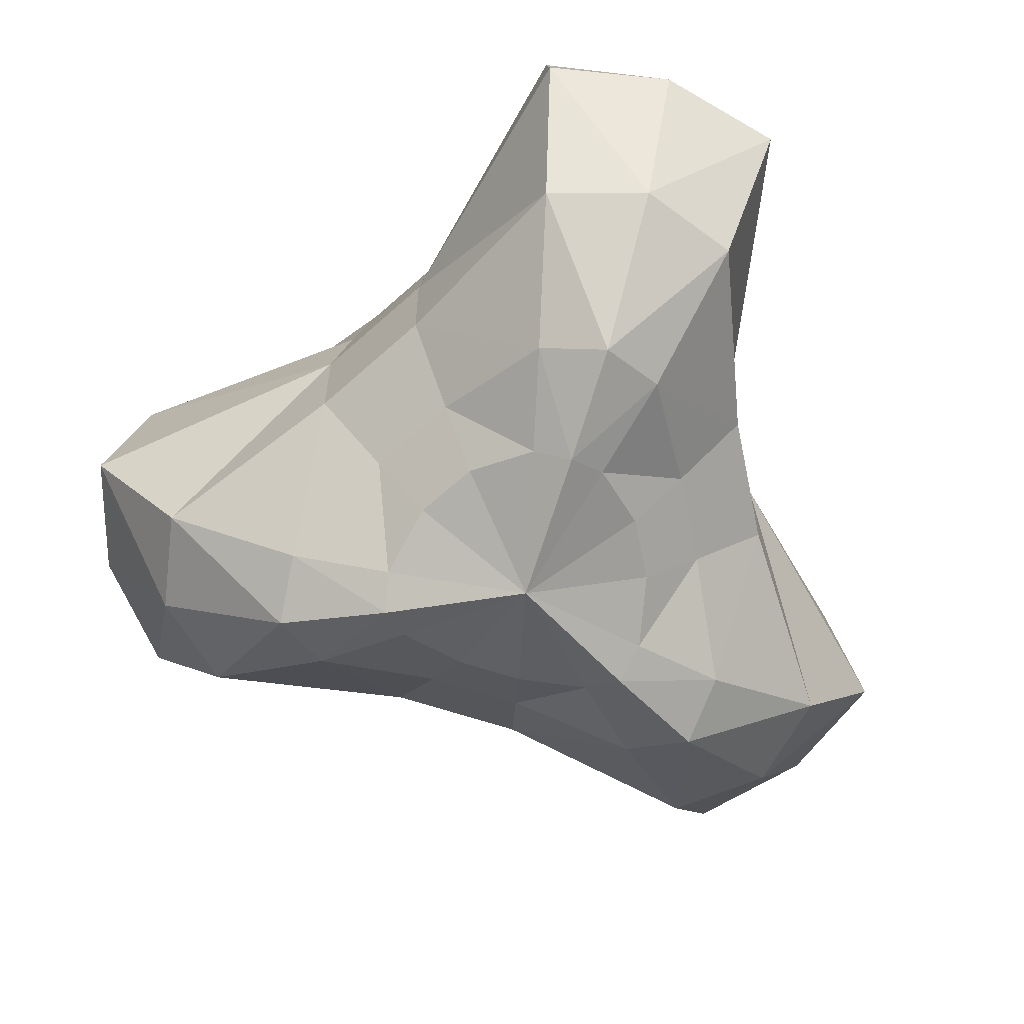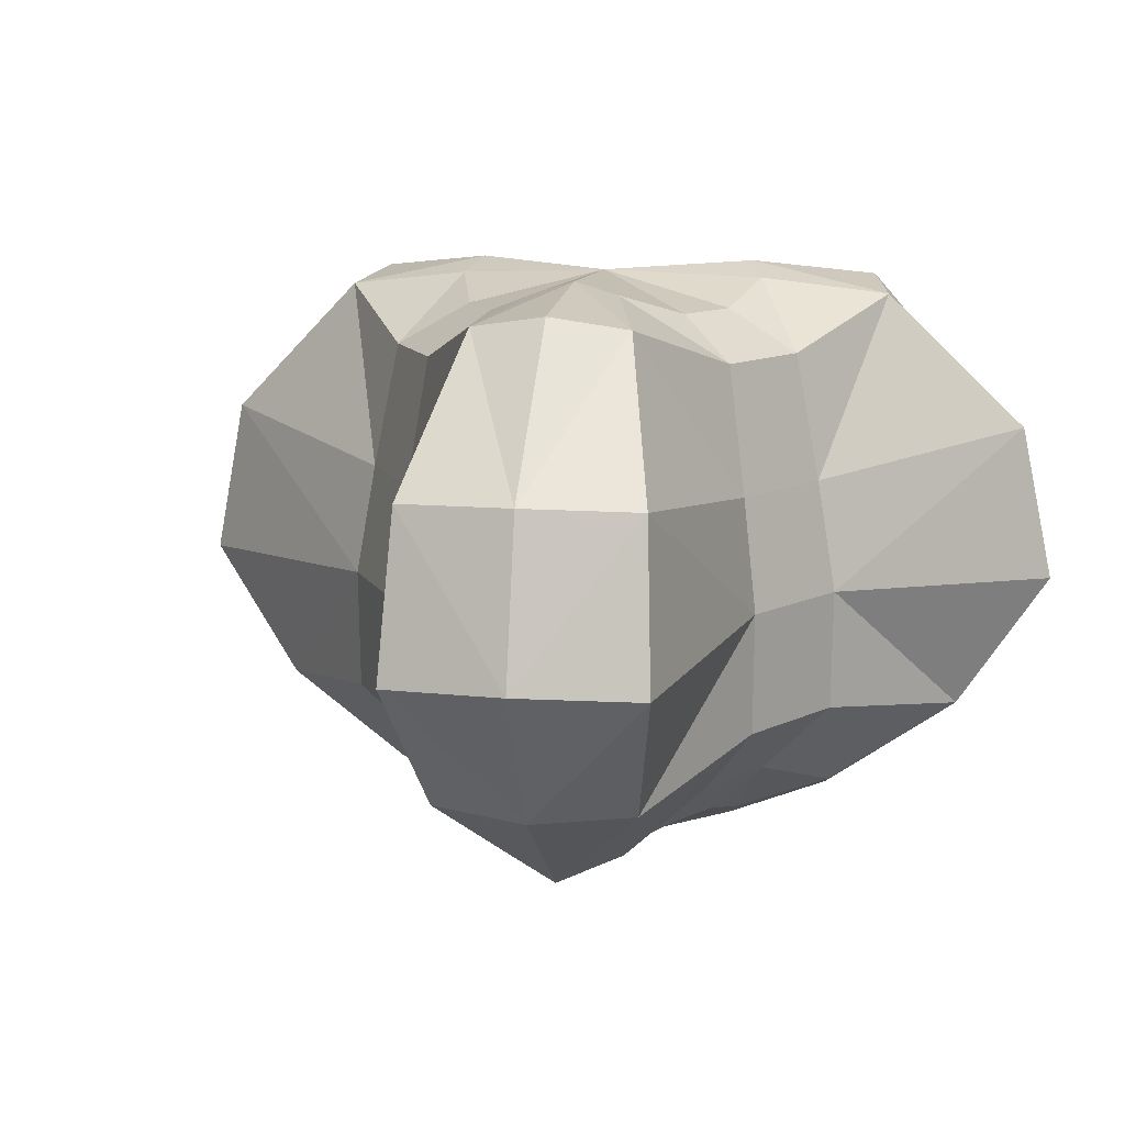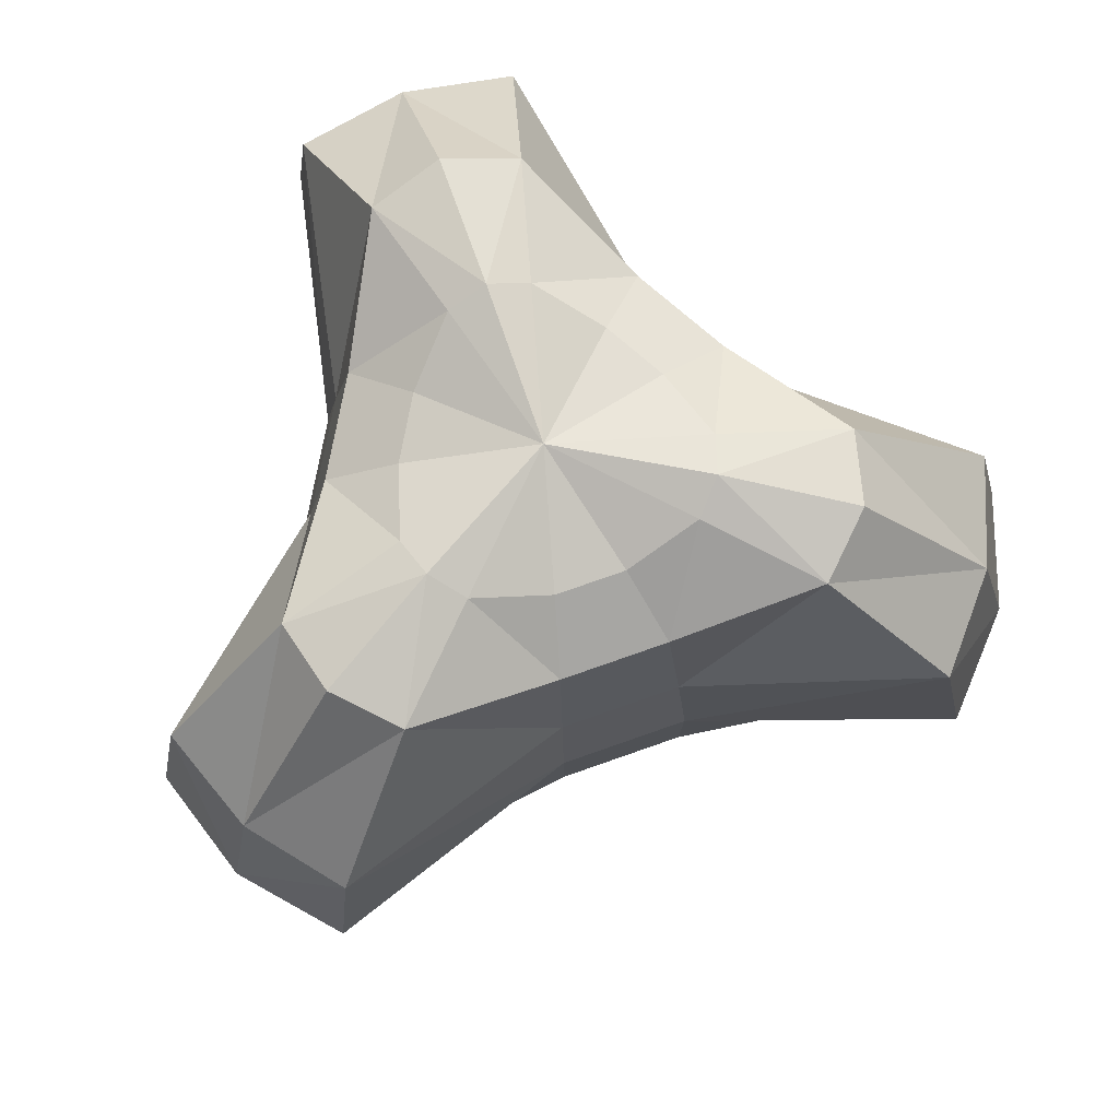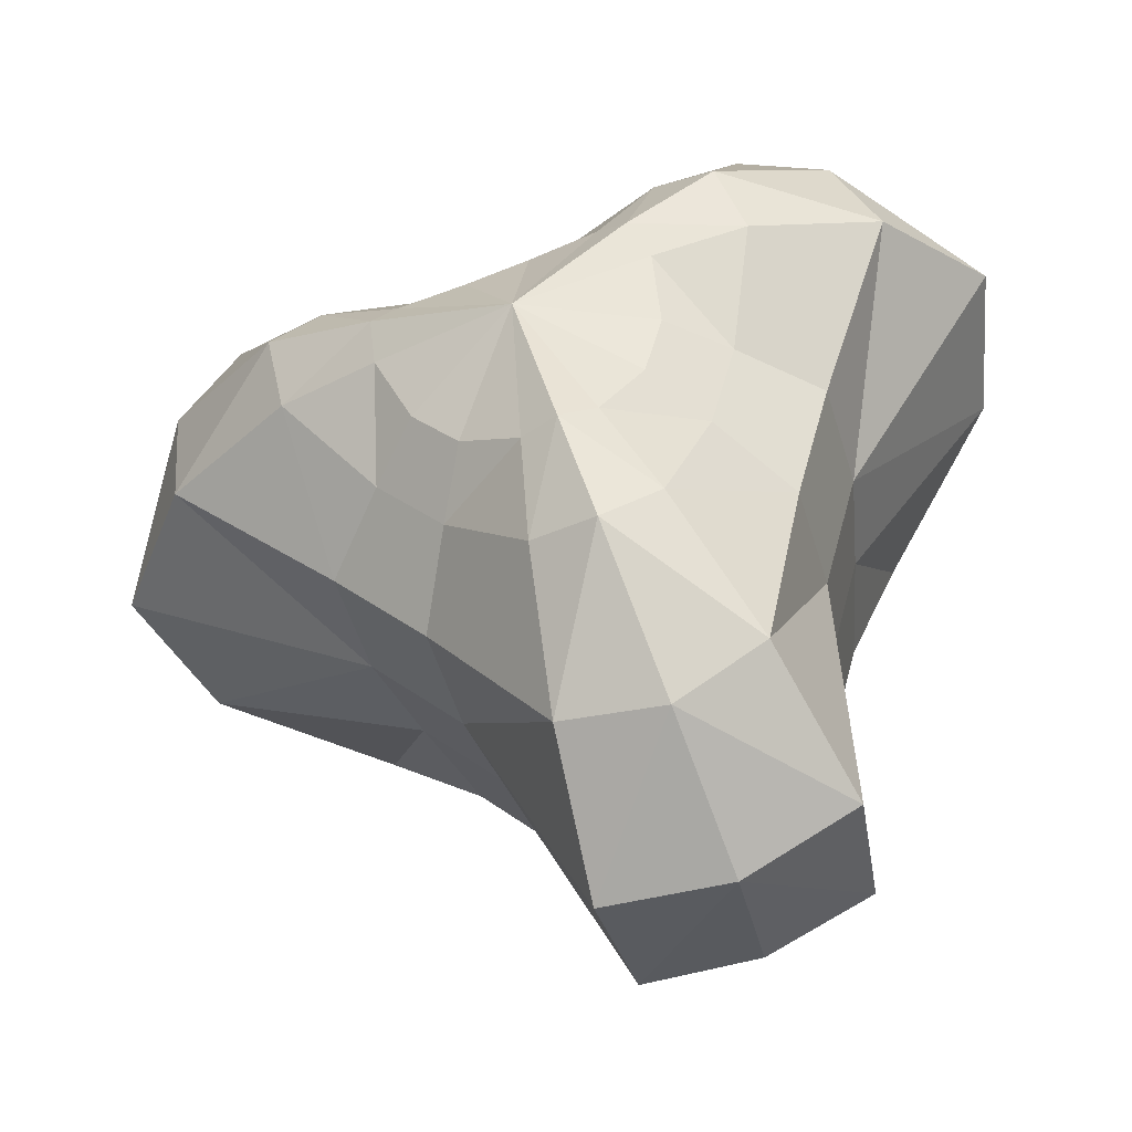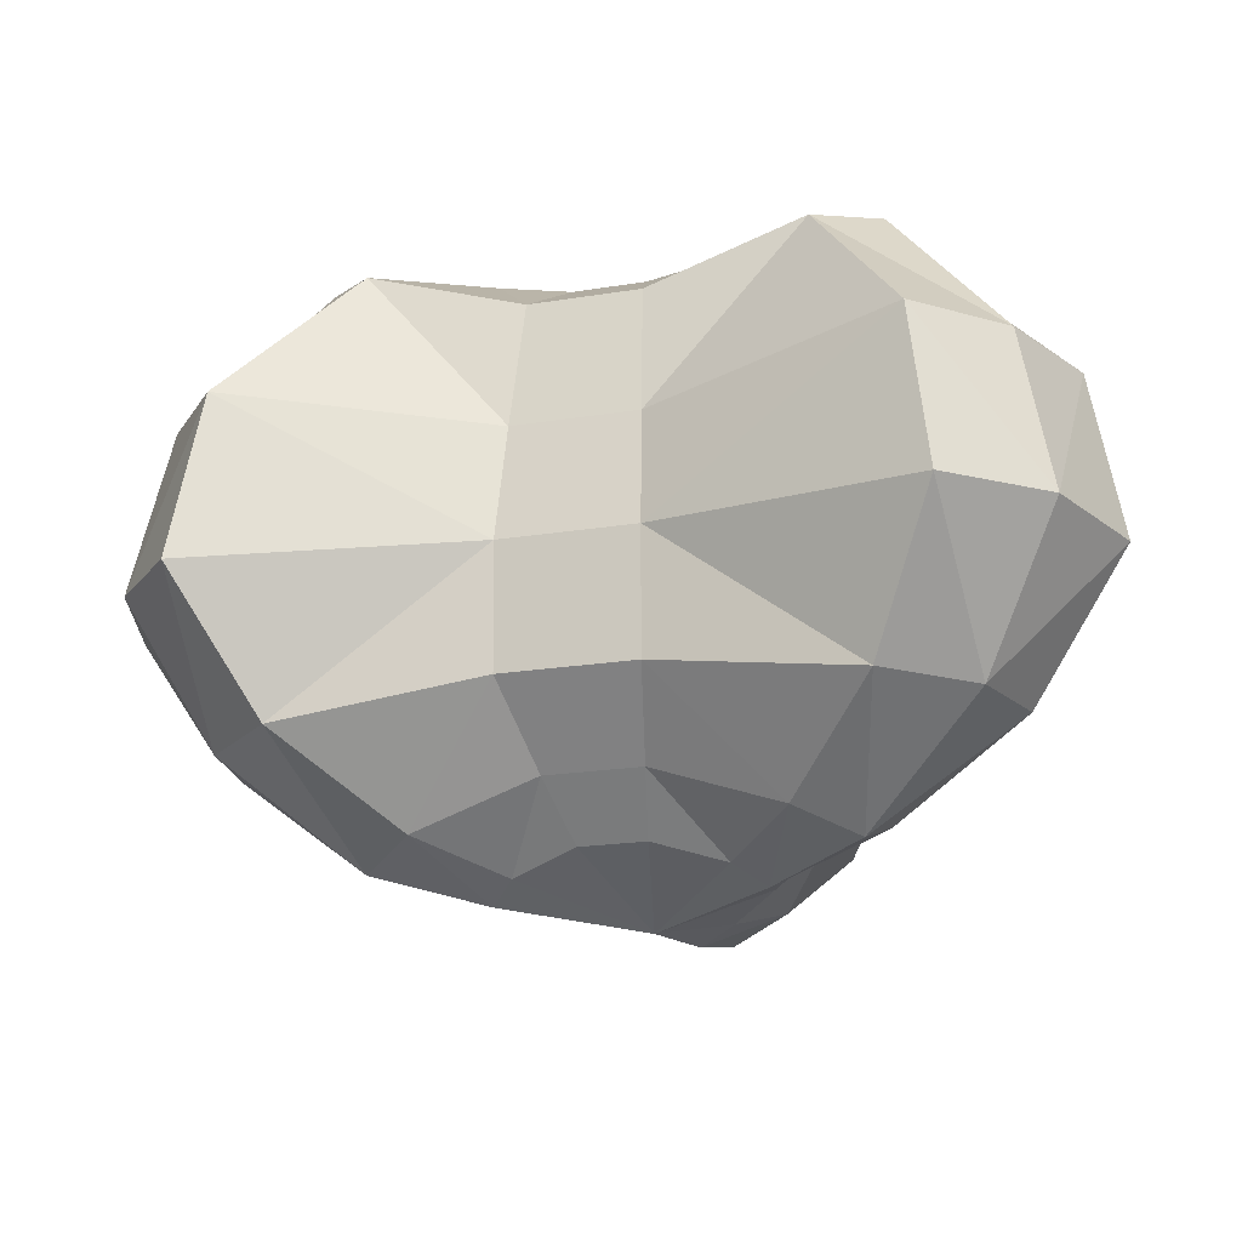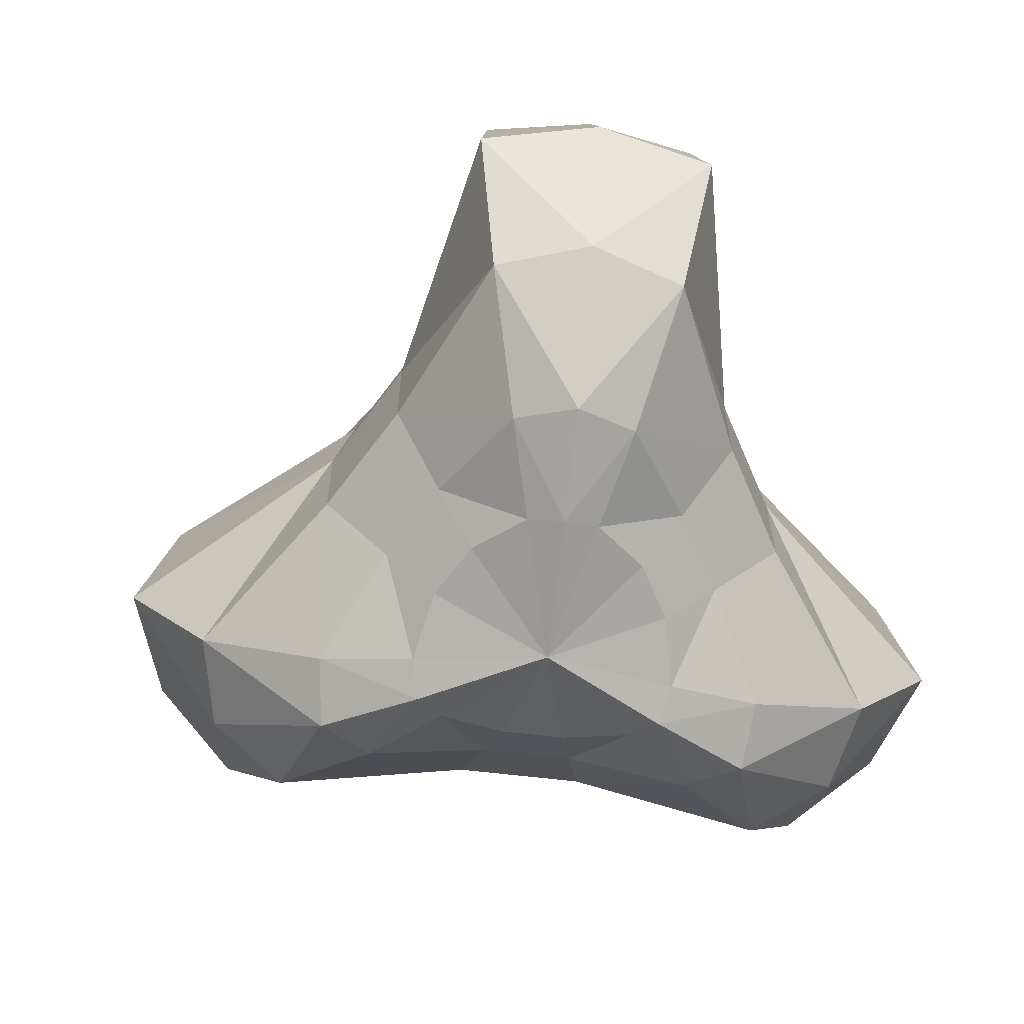
<metadata>
{"format":"obj","ext":"obj","renderer":"f3d","projection":"perspective","resolution":1024,"background":"white","views":[{"elev":-66.6,"azim":-153.1,"up":"+Z"},{"elev":12.0,"azim":115.9,"up":"+Z"},{"elev":77.3,"azim":25.7,"up":"+Z"},{"elev":-44.6,"azim":-165.0,"up":"+Y"},{"elev":-18.5,"azim":-177.0,"up":"+Z"},{"elev":-66.0,"azim":98.3,"up":"+Z"}]}
</metadata>
<code>
o gun_platform
v -0 1.237 1.327
v 0.3992 0.7051 1.566
v 0.6117 1.073 1.327
v 0.6855 1.201 0.5937
v 0.7425 1.3 -0.05545
v 0.7364 1.289 -0.7524
v 0.5268 0.926 -1.172
v 0.365 0.6459 -1.469
v 0.8111 0.4819 1.701
v 1.48 0.868 1.599
v 2.217 1.294 0.779
v 2.388 1.392 -0.1579
v 1.9 1.111 -0.9364
v 1.213 0.7141 -1.411
v 0.7101 0.4236 -1.578
v 0.9366 0.01364 1.701
v 1.709 0.01364 1.599
v 2.56 0.01364 0.779
v 2.757 0.01364 -0.1579
v 2.194 0.01364 -0.9364
v 1.401 0.01364 -1.411
v 0.8199 0.01364 -1.578
v 0.6914 -0.3856 1.566
v 1.059 -0.598 1.327
v 1.187 -0.6719 0.5937
v 1.286 -0.7289 -0.05545
v 1.275 -0.7227 -0.7524
v 0.9124 -0.5131 -1.172
v 0.6323 -0.3514 -1.469
v 0.3992 -0.6778 1.566
v 0.6117 -1.046 1.327
v 0.6855 -1.174 0.5937
v 0.7425 -1.272 -0.05545
v 0.7364 -1.262 -0.7524
v 0.5268 -0.8987 -1.172
v 0.365 -0.6186 -1.469
v -0 -0.923 1.701
v -0 -1.695 1.599
v 0 -2.547 0.779
v 0 -2.743 -0.1579
v 0 -2.18 -0.9364
v -0 -1.387 -1.411
v -0 -0.8063 -1.578
v -0.4683 -0.7975 1.701
v -0.8544 -1.466 1.599
v -1.28 -2.204 0.779
v -1.378 -2.374 -0.1579
v -1.097 -1.886 -0.9364
v -0.7004 -1.2 -1.411
v -0.41 -0.6964 -1.578
v 0 0.01364 1.756
v -0.6914 -0.3856 1.566
v -1.059 -0.598 1.327
v -1.187 -0.6719 0.5937
v -1.286 -0.7289 -0.05545
v -1.275 -0.7227 -0.7524
v -0.9124 -0.5131 -1.172
v -0.6323 -0.3514 -1.469
v -0 0.01364 -1.78
v -0.7984 0.01364 1.566
v -1.223 0.01364 1.327
v -1.371 0.01364 0.5937
v -1.485 0.01364 -0.05545
v -1.473 0.01364 -0.7524
v -1.054 0.01364 -1.172
v -0.7301 0.01364 -1.469
v -0.8111 0.4819 1.701
v -1.48 0.868 1.599
v -2.217 1.294 0.779
v -2.388 1.392 -0.1579
v -1.9 1.111 -0.9364
v -1.213 0.7141 -1.411
v -0.7101 0.4236 -1.578
v -0.4683 0.8248 1.701
v -0.8544 1.493 1.599
v -1.28 2.231 0.779
v -1.378 2.401 -0.1579
v -1.097 1.914 -0.9364
v -0.7004 1.227 -1.411
v -0.41 0.7237 -1.578
v -0 0.812 1.566
v -0 1.385 0.5937
v -0 1.499 -0.05545
v -0 1.486 -0.7524
v 0 1.067 -1.172
v -0 0.7437 -1.469
v -0.7278 -2.702 -0.1307
v -0.6691 -2.483 0.7987
v -0.4583 -1.697 1.675
v -0.2475 -0.91 1.78
v -0.2201 -0.8078 -1.681
v -0.3907 -1.445 -1.546
v -0.5981 -2.219 -0.9541
v 1.458 0.4044 -1.546
v 2.232 0.6118 -0.9541
v 2.716 0.7414 -0.1307
v 2.497 0.6827 0.7987
v 1.71 0.4719 1.675
v 0.9236 0.2611 1.78
v 0.8214 0.2337 -1.681
v -1.252 1.266 1.675
v -0.6761 0.6898 1.78
v -0.6013 0.615 -1.681
v -1.068 1.081 -1.546
v -1.634 1.648 -0.9541
v -1.988 2.002 -0.1307
v -1.828 1.842 0.7987
f 85 8 86
f 83 6 84
f 1 4 82
f 81 51 2
f 59 86 8
f 84 7 85
f 82 5 83
f 81 3 1
f 2 51 9
f 59 8 15
f 6 14 7
f 5 11 12
f 3 9 10
f 7 15 8
f 5 13 6
f 4 10 11
f 94 20 21
f 96 18 19
f 99 17 98
f 100 21 22
f 95 19 20
f 97 17 18
f 44 90 51
f 59 100 22
f 22 28 29
f 20 26 27
f 17 25 18
f 16 51 23
f 59 22 29
f 21 27 28
f 18 26 19
f 16 24 17
f 26 34 27
f 24 32 25
f 23 51 30
f 59 29 36
f 28 34 35
f 26 32 33
f 24 30 31
f 28 36 29
f 59 36 43
f 34 42 35
f 33 39 40
f 31 37 38
f 35 43 36
f 33 41 34
f 32 38 39
f 30 51 37
f 87 46 47
f 90 45 89
f 91 49 50
f 93 47 48
f 88 45 46
f 67 51 102
f 103 59 73
f 92 48 49
f 50 57 58
f 48 55 56
f 45 54 46
f 44 51 52
f 59 50 58
f 49 56 57
f 46 55 47
f 44 53 45
f 53 62 54
f 52 51 60
f 59 58 66
f 57 64 65
f 54 63 55
f 53 60 61
f 57 66 58
f 55 64 56
f 59 66 73
f 64 72 65
f 63 69 70
f 61 67 68
f 65 73 66
f 63 71 64
f 62 68 69
f 60 51 67
f 102 75 101
f 103 79 80
f 105 77 78
f 107 75 76
f 102 51 74
f 59 103 80
f 104 78 79
f 106 76 77
f 80 85 86
f 78 83 84
f 75 82 76
f 74 51 81
f 59 80 86
f 79 84 85
f 76 83 77
f 74 1 75
f 41 92 42
f 38 88 39
f 40 93 41
f 42 91 43
f 38 90 89
f 39 87 40
f 10 97 11
f 12 95 13
f 14 100 15
f 10 99 98
f 11 96 12
f 13 94 14
f 69 106 70
f 71 104 72
f 68 107 69
f 70 105 71
f 72 103 73
f 68 102 101
f 51 90 37
f 9 51 99
f 99 51 16
f 100 59 15
f 43 91 59
f 59 91 50
f 85 7 8
f 83 5 6
f 1 3 4
f 84 6 7
f 82 4 5
f 81 2 3
f 6 13 14
f 5 4 11
f 3 2 9
f 7 14 15
f 5 12 13
f 4 3 10
f 94 95 20
f 96 97 18
f 99 16 17
f 100 94 21
f 95 96 19
f 97 98 17
f 22 21 28
f 20 19 26
f 17 24 25
f 21 20 27
f 18 25 26
f 16 23 24
f 26 33 34
f 24 31 32
f 28 27 34
f 26 25 32
f 24 23 30
f 28 35 36
f 34 41 42
f 33 32 39
f 31 30 37
f 35 42 43
f 33 40 41
f 32 31 38
f 87 88 46
f 90 44 45
f 91 92 49
f 93 87 47
f 88 89 45
f 92 93 48
f 50 49 57
f 48 47 55
f 45 53 54
f 49 48 56
f 46 54 55
f 44 52 53
f 53 61 62
f 57 56 64
f 54 62 63
f 53 52 60
f 57 65 66
f 55 63 64
f 64 71 72
f 63 62 69
f 61 60 67
f 65 72 73
f 63 70 71
f 62 61 68
f 102 74 75
f 103 104 79
f 105 106 77
f 107 101 75
f 104 105 78
f 106 107 76
f 80 79 85
f 78 77 83
f 75 1 82
f 79 78 84
f 76 82 83
f 74 81 1
f 41 93 92
f 38 89 88
f 40 87 93
f 42 92 91
f 38 37 90
f 39 88 87
f 10 98 97
f 12 96 95
f 14 94 100
f 10 9 99
f 11 97 96
f 13 95 94
f 69 107 106
f 71 105 104
f 68 101 107
f 70 106 105
f 72 104 103
f 68 67 102

</code>
